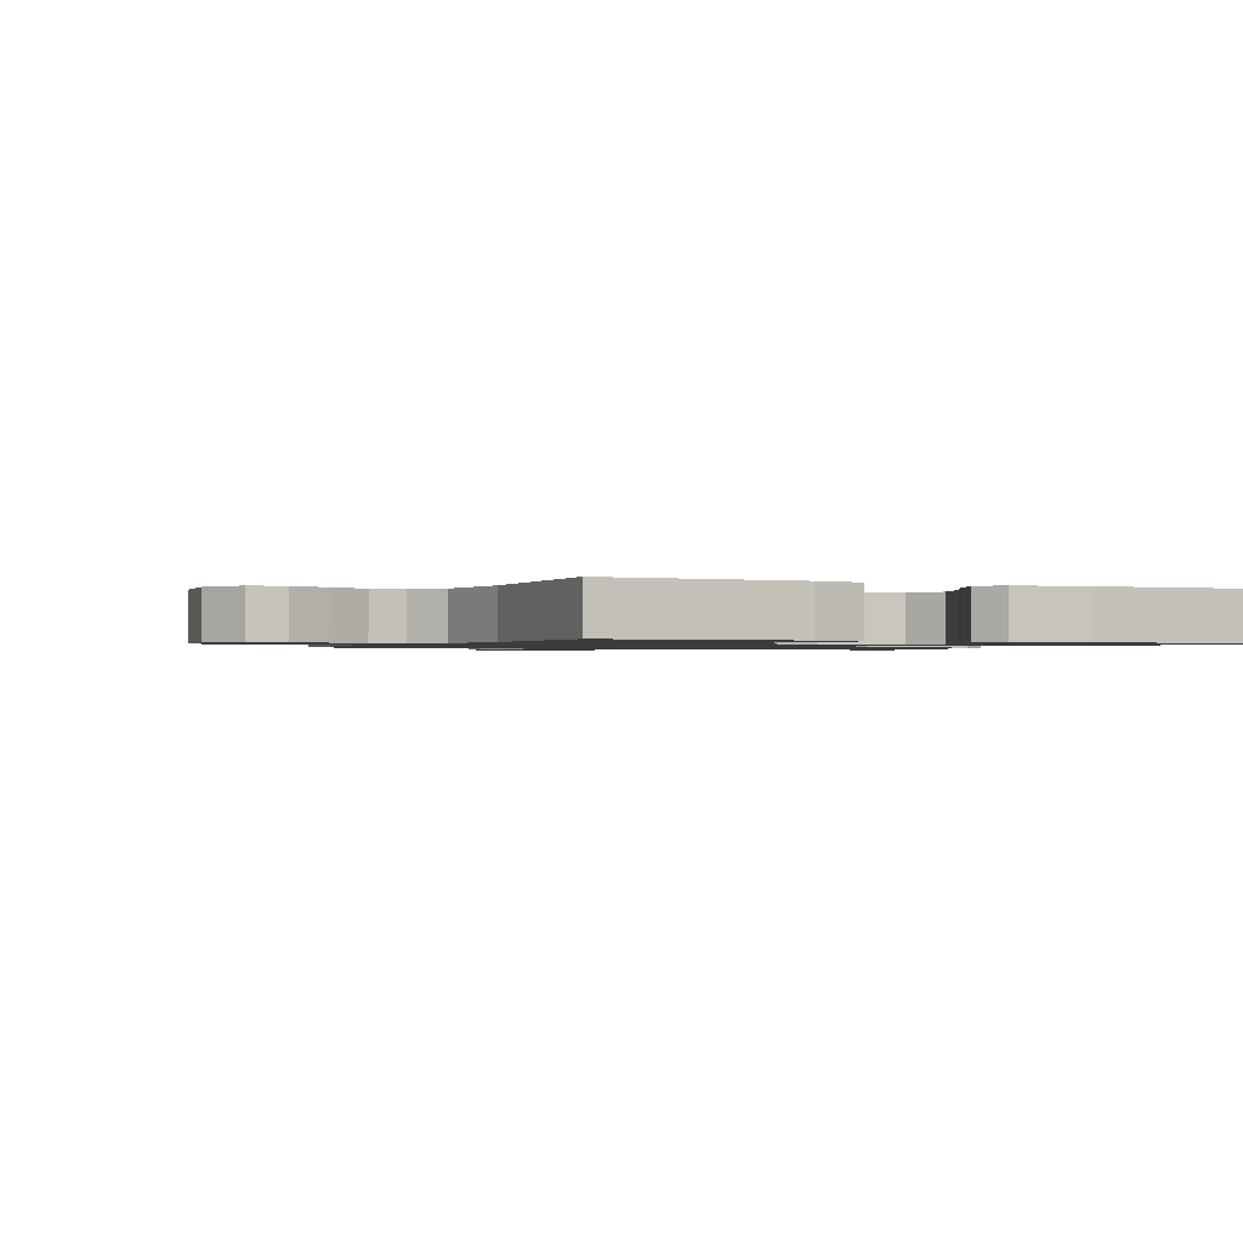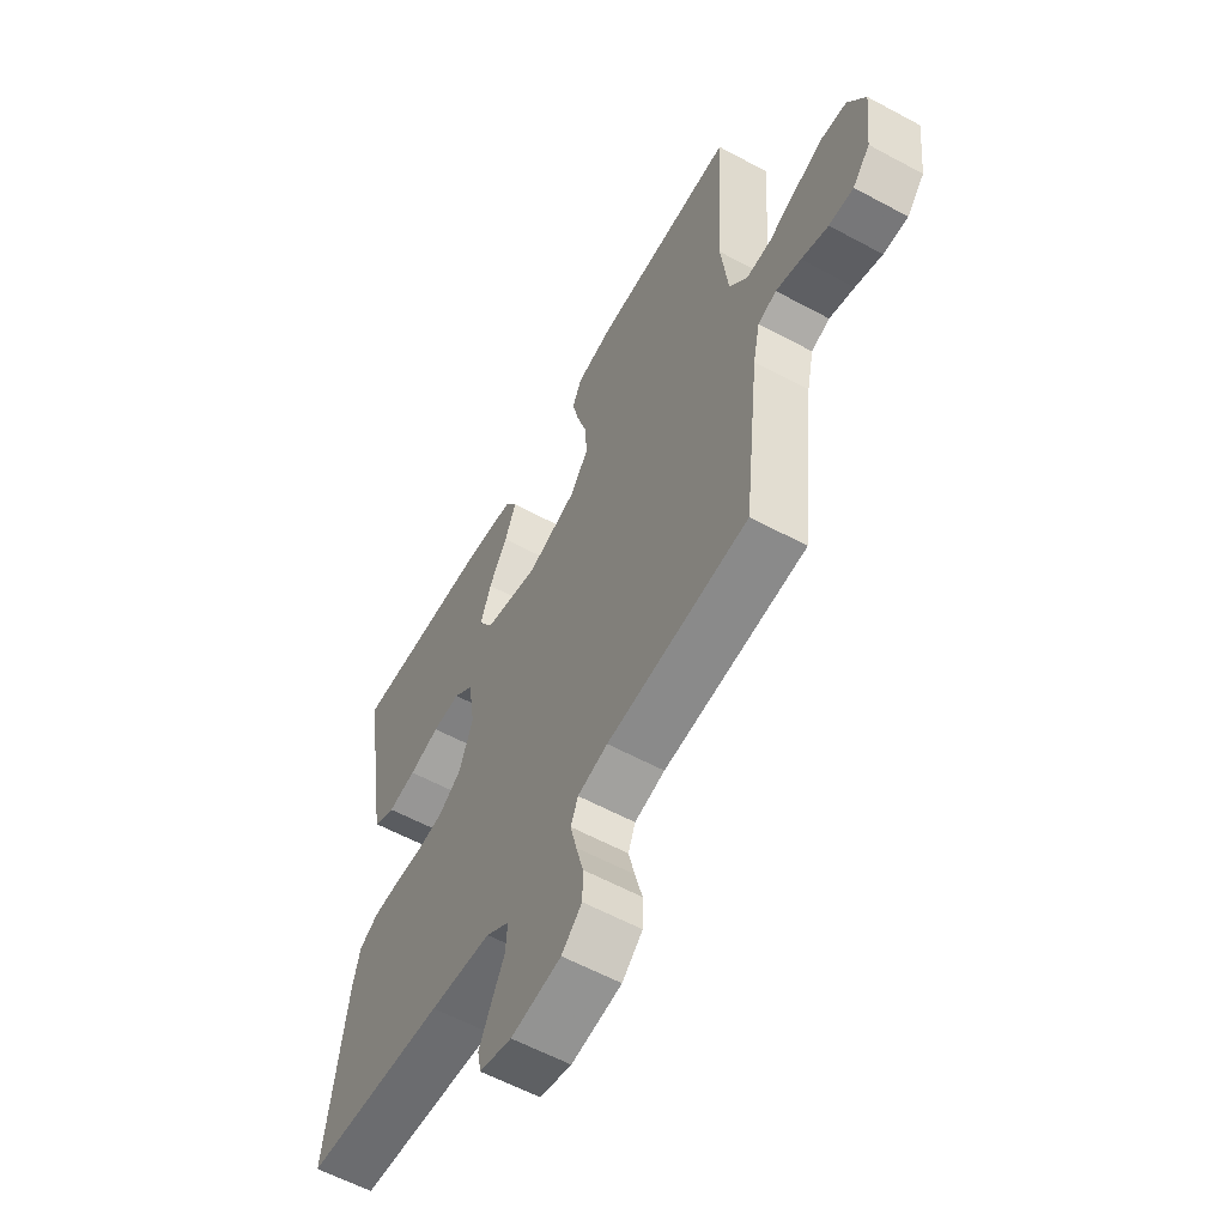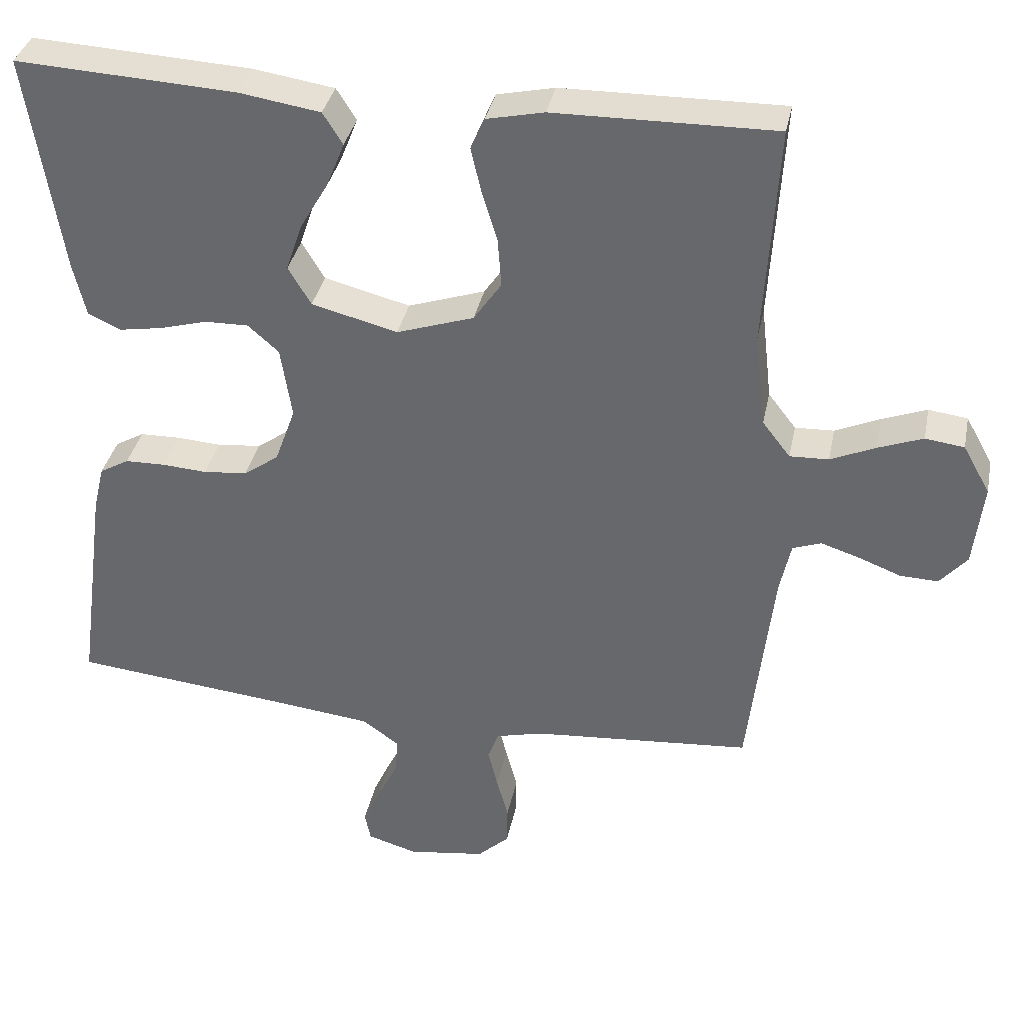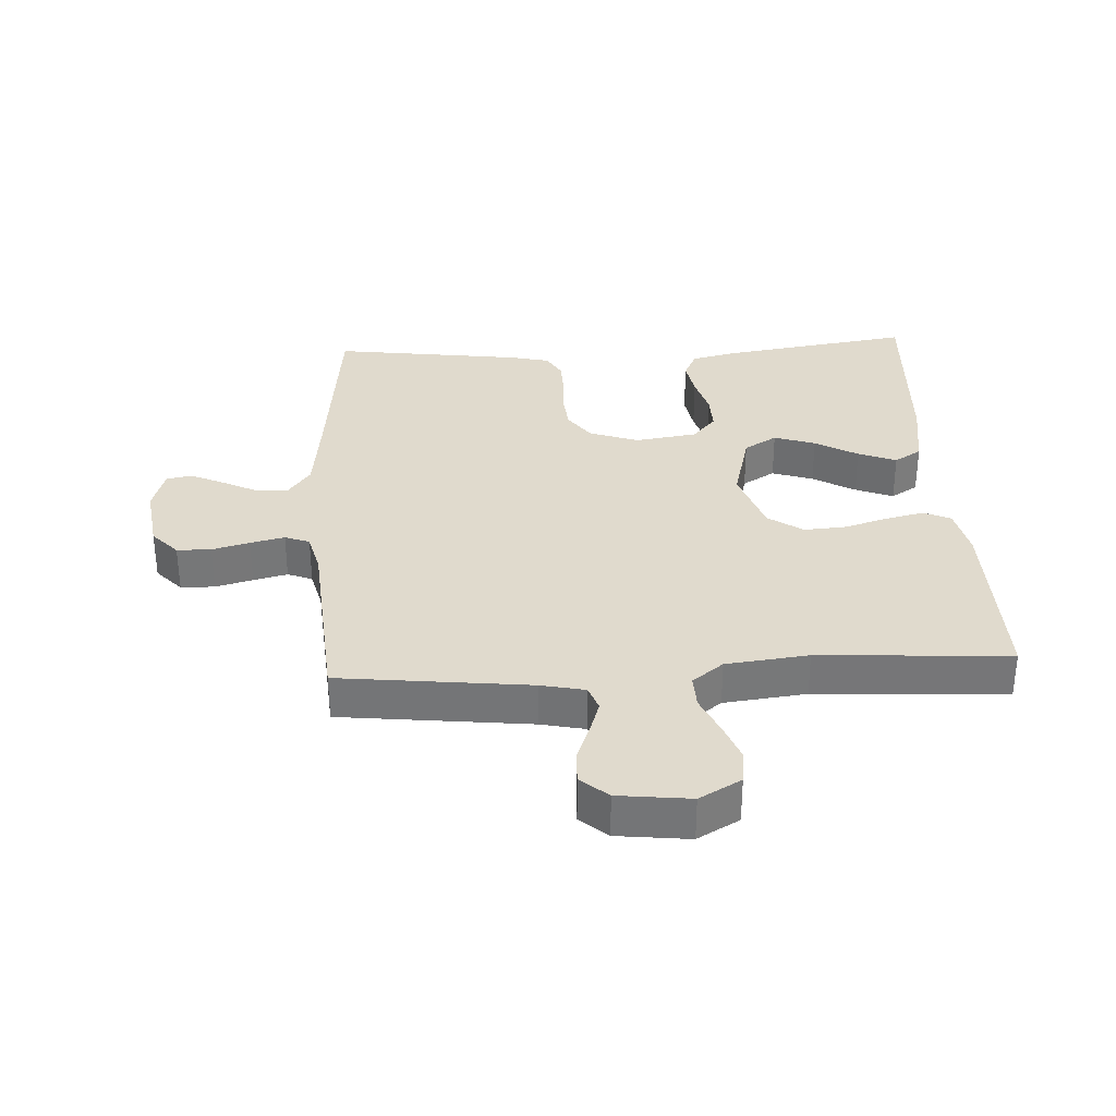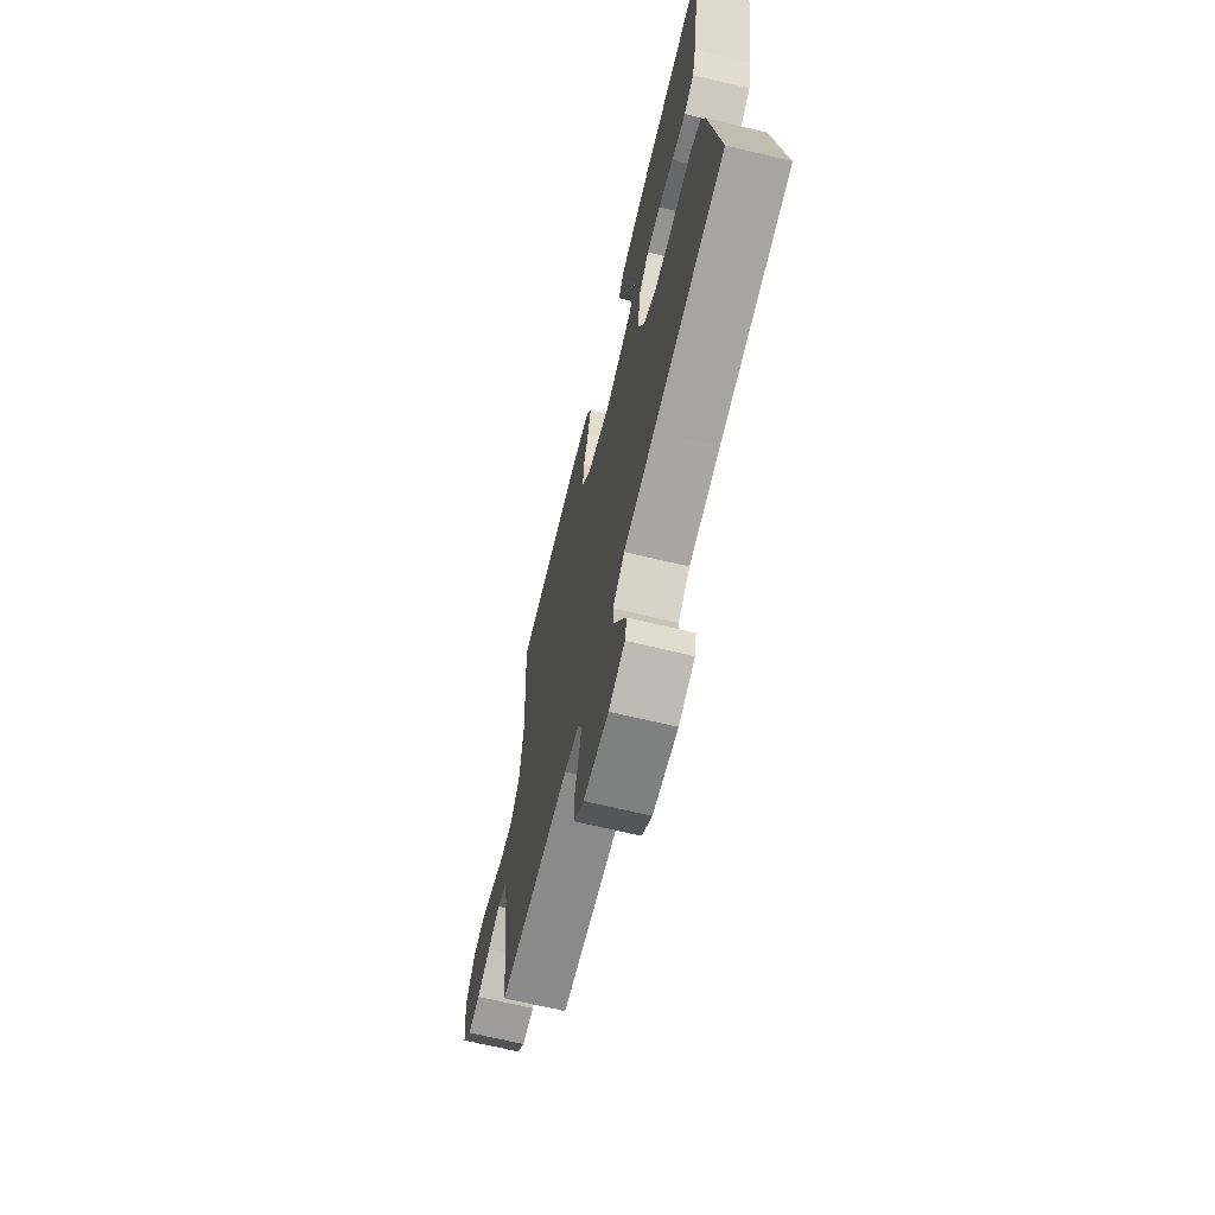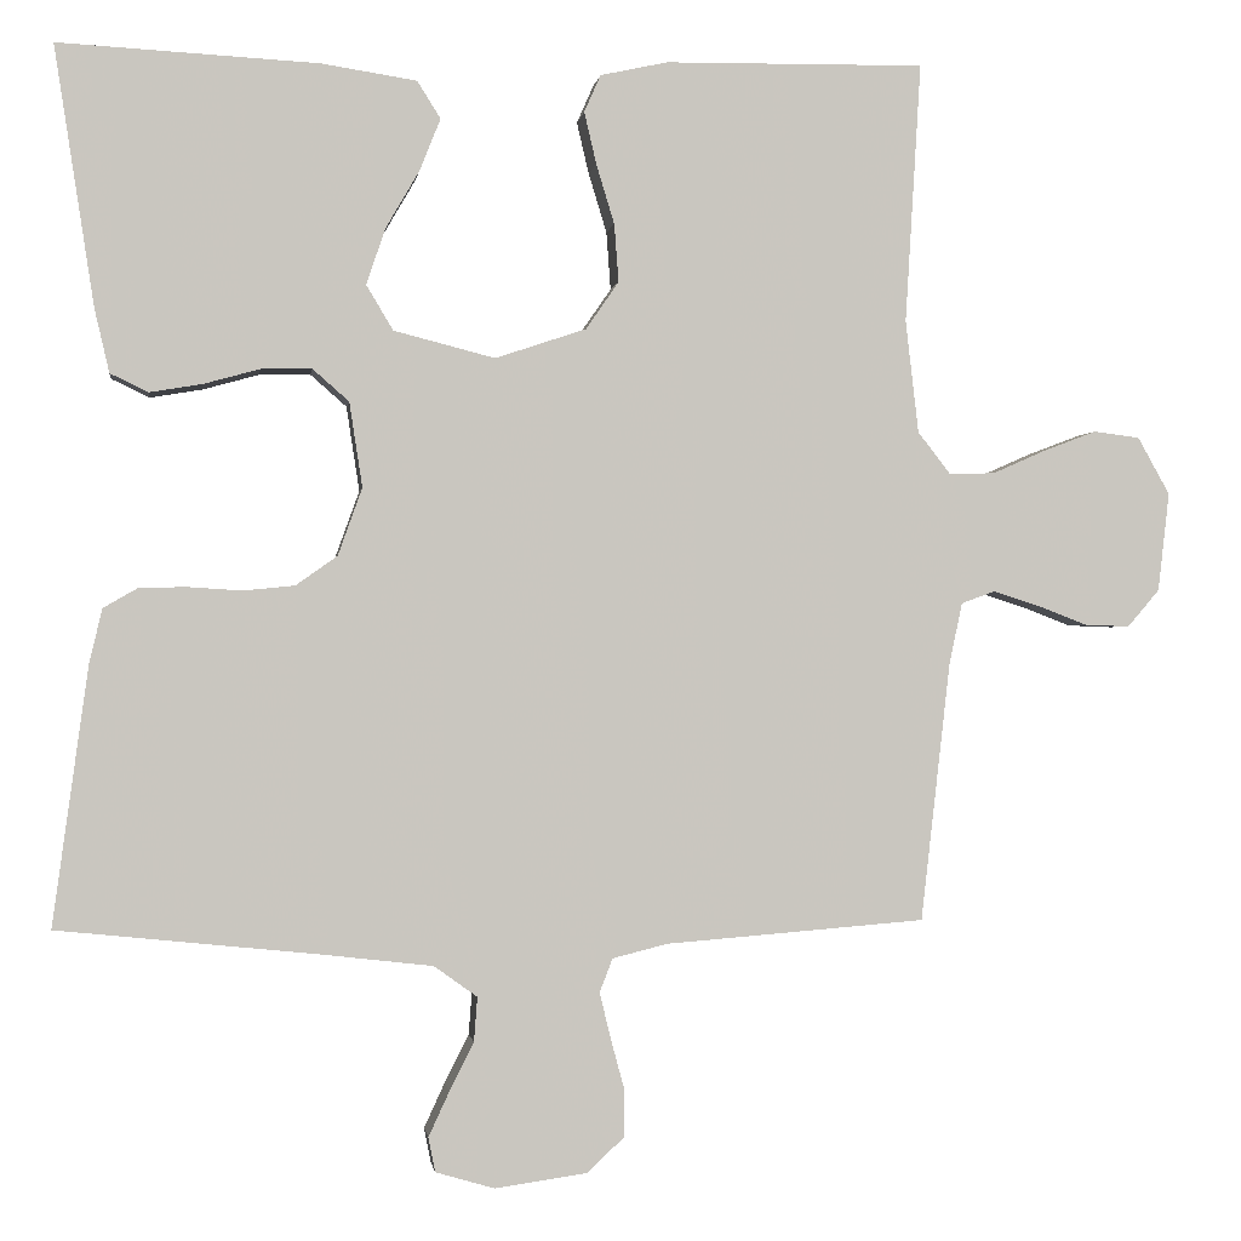
<metadata>
{"format":"obj","ext":"obj","renderer":"f3d","projection":"perspective","resolution":1024,"background":"white","views":[{"elev":-1.2,"azim":-24.9,"up":"+Y"},{"elev":-59.2,"azim":-119.1,"up":"+Z"},{"elev":35.8,"azim":-168.6,"up":"+Z"},{"elev":33.1,"azim":-93.1,"up":"+Y"},{"elev":-68.0,"azim":76.5,"up":"+Z"},{"elev":-0.8,"azim":172.2,"up":"+Z"}]}
</metadata>
<code>
v 0.5 0.07 0.5
v 0.454 0.07 0.2
v 0.437 0.07 0.127
v 0.393 0.07 0.106
v 0.333 0.07 0.116
v 0.268 0.07 0.134
v 0.209 0.07 0.135
v 0.167 0.07 0.098
v 0.152 0.07 0
v 0.18 0.07 -0.078
v 0.228 0.07 -0.112
v 0.288 0.07 -0.118
v 0.349 0.07 -0.114
v 0.404 0.07 -0.115
v 0.444 0.07 -0.138
v 0.459 0.07 -0.2
v 0.5 0.07 -0.5
v 0.2 0.07 -0.531
v 0.07 0.07 -0.546
v 0.02 0.07 -0.582
v 0.024 0.07 -0.633
v 0.052 0.07 -0.689
v 0.076 0.07 -0.741
v 0.068 0.07 -0.781
v 0 0.07 -0.801
v -0.106 0.07 -0.786
v -0.149 0.07 -0.746
v -0.15 0.07 -0.692
v -0.134 0.07 -0.633
v -0.121 0.07 -0.579
v -0.136 0.07 -0.54
v -0.2 0.07 -0.524
v -0.5 0.07 -0.5
v -0.534 0.07 -0.2
v -0.549 0.07 -0.13
v -0.588 0.07 -0.116
v -0.641 0.07 -0.133
v -0.698 0.07 -0.155
v -0.75 0.07 -0.157
v -0.787 0.07 -0.114
v -0.8 0.07 0
v -0.763 0.07 0.066
v -0.71 0.07 0.073
v -0.649 0.07 0.05
v -0.588 0.07 0.023
v -0.535 0.07 0.021
v -0.497 0.07 0.07
v -0.482 0.07 0.2
v -0.5 0.07 0.5
v -0.2 0.07 0.496
v -0.122 0.07 0.479
v -0.103 0.07 0.436
v -0.117 0.07 0.376
v -0.138 0.07 0.307
v -0.143 0.07 0.24
v -0.105 0.07 0.185
v 0 0.07 0.15
v 0.117 0.07 0.18
v 0.148 0.07 0.232
v 0.126 0.07 0.297
v 0.087 0.07 0.364
v 0.063 0.07 0.424
v 0.09 0.07 0.467
v 0.2 0.07 0.484
v 0.5 0 0.5
v 0.454 0 0.2
v 0.437 0 0.127
v 0.393 0 0.106
v 0.333 0 0.116
v 0.268 0 0.134
v 0.209 0 0.135
v 0.167 0 0.098
v 0.152 0 0
v 0.18 0 -0.078
v 0.228 0 -0.112
v 0.288 0 -0.118
v 0.349 0 -0.114
v 0.404 0 -0.115
v 0.444 0 -0.138
v 0.459 0 -0.2
v 0.5 0 -0.5
v 0.2 0 -0.531
v 0.07 0 -0.546
v 0.02 0 -0.582
v 0.024 0 -0.633
v 0.052 0 -0.689
v 0.076 0 -0.741
v 0.068 0 -0.781
v 0 0 -0.801
v -0.106 0 -0.786
v -0.149 0 -0.746
v -0.15 0 -0.692
v -0.134 0 -0.633
v -0.121 0 -0.579
v -0.136 0 -0.54
v -0.2 0 -0.524
v -0.5 0 -0.5
v -0.534 0 -0.2
v -0.549 0 -0.13
v -0.588 0 -0.116
v -0.641 0 -0.133
v -0.698 0 -0.155
v -0.75 0 -0.157
v -0.787 0 -0.114
v -0.8 0 0
v -0.763 0 0.066
v -0.71 0 0.073
v -0.649 0 0.05
v -0.588 0 0.023
v -0.535 0 0.021
v -0.497 0 0.07
v -0.482 0 0.2
v -0.5 0 0.5
v -0.2 0 0.496
v -0.122 0 0.479
v -0.103 0 0.436
v -0.117 0 0.376
v -0.138 0 0.307
v -0.143 0 0.24
v -0.105 0 0.185
v 0 0 0.15
v 0.117 0 0.18
v 0.148 0 0.232
v 0.126 0 0.297
v 0.087 0 0.364
v 0.063 0 0.424
v 0.09 0 0.467
v 0.2 0 0.484
f 60 61 62 63
f 59 60 63 64
f 51 52 53 54
f 49 50 51 54
f 48 49 54 55
f 47 48 55 56
f 42 43 44 45
f 40 41 42 45
f 40 45 46
f 37 38 39 40
f 36 37 40 46
f 35 36 46 47
f 32 33 34
f 31 32 34 35
f 26 27 28 29
f 26 29 30
f 25 26 30
f 24 25 30 31
f 21 22 23 24
f 15 16 17 18
f 15 18 19
f 12 13 14 15
f 11 12 15 19
f 10 11 19 20
f 3 4 5 6
f 1 2 3 6
f 59 64 1 6
f 58 59 6 7
f 57 58 7 8
f 35 47 56 57
f 31 35 57 8
f 21 24 31
f 20 21 31
f 9 10 20 31
f 8 9 31
f 127 126 125 124
f 128 127 124 123
f 118 117 116 115
f 118 115 114 113
f 119 118 113 112
f 120 119 112 111
f 109 108 107 106
f 109 106 105 104
f 110 109 104
f 104 103 102 101
f 110 104 101 100
f 111 110 100 99
f 98 97 96
f 99 98 96 95
f 93 92 91 90
f 94 93 90
f 94 90 89
f 95 94 89 88
f 88 87 86 85
f 82 81 80 79
f 83 82 79
f 79 78 77 76
f 83 79 76 75
f 84 83 75 74
f 70 69 68 67
f 70 67 66 65
f 70 65 128 123
f 71 70 123 122
f 72 71 122 121
f 121 120 111 99
f 72 121 99 95
f 95 88 85
f 95 85 84
f 95 84 74 73
f 95 73 72
f 1 65 66 2
f 2 66 67 3
f 3 67 68 4
f 4 68 69 5
f 5 69 70 6
f 6 70 71 7
f 7 71 72 8
f 8 72 73 9
f 9 73 74 10
f 10 74 75 11
f 11 75 76 12
f 12 76 77 13
f 13 77 78 14
f 14 78 79 15
f 15 79 80 16
f 16 80 81 17
f 17 81 82 18
f 18 82 83 19
f 19 83 84 20
f 20 84 85 21
f 21 85 86 22
f 22 86 87 23
f 23 87 88 24
f 24 88 89 25
f 25 89 90 26
f 26 90 91 27
f 27 91 92 28
f 28 92 93 29
f 29 93 94 30
f 30 94 95 31
f 31 95 96 32
f 32 96 97 33
f 33 97 98 34
f 34 98 99 35
f 35 99 100 36
f 36 100 101 37
f 37 101 102 38
f 38 102 103 39
f 39 103 104 40
f 40 104 105 41
f 41 105 106 42
f 42 106 107 43
f 43 107 108 44
f 44 108 109 45
f 45 109 110 46
f 46 110 111 47
f 47 111 112 48
f 48 112 113 49
f 49 113 114 50
f 50 114 115 51
f 51 115 116 52
f 52 116 117 53
f 53 117 118 54
f 54 118 119 55
f 55 119 120 56
f 56 120 121 57
f 57 121 122 58
f 58 122 123 59
f 59 123 124 60
f 60 124 125 61
f 61 125 126 62
f 62 126 127 63
f 63 127 128 64
f 64 128 65 1

</code>
